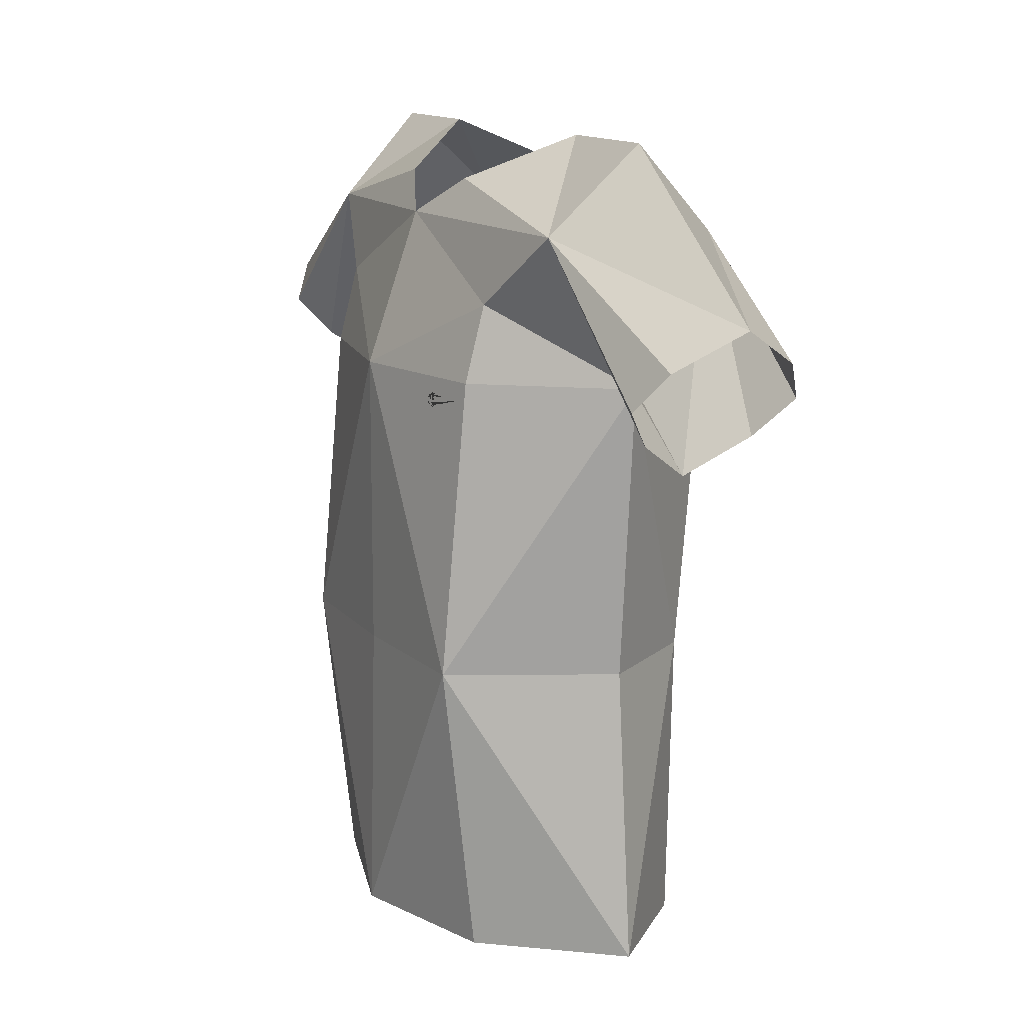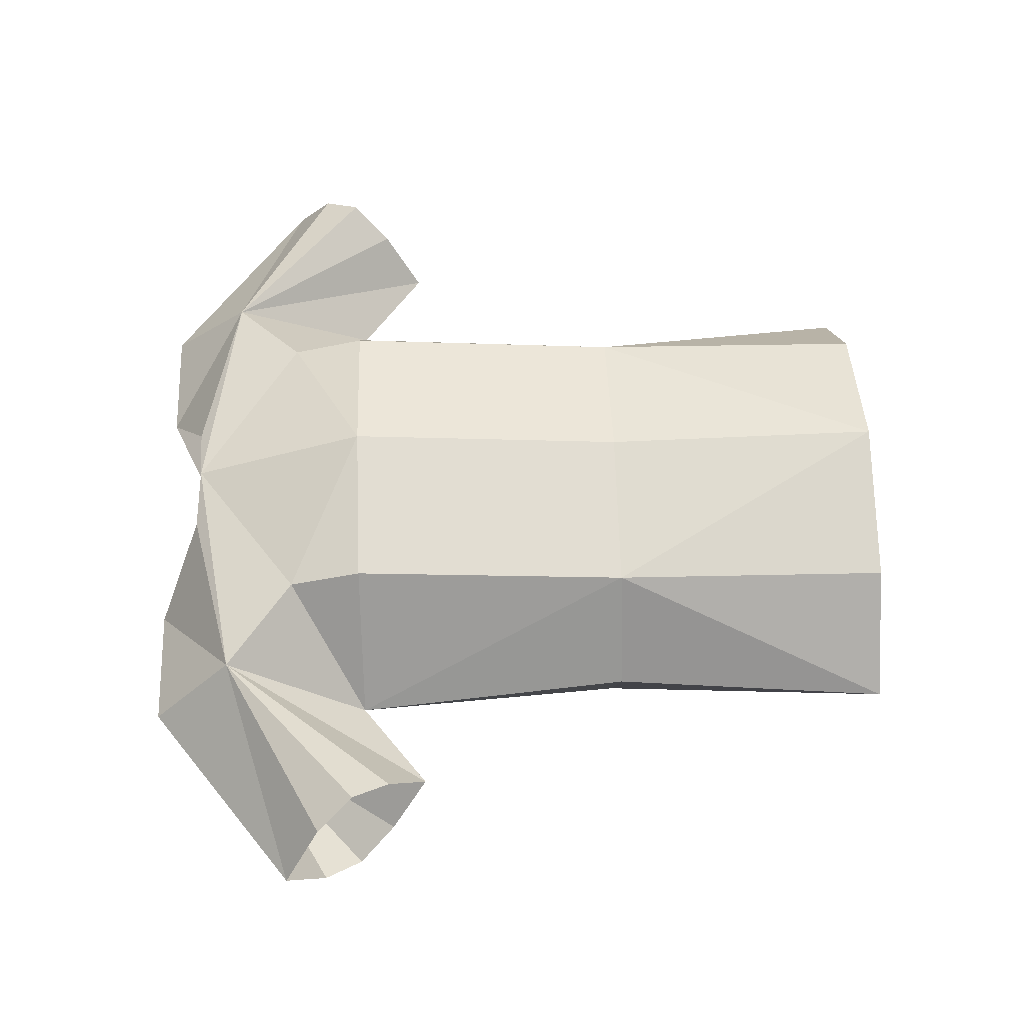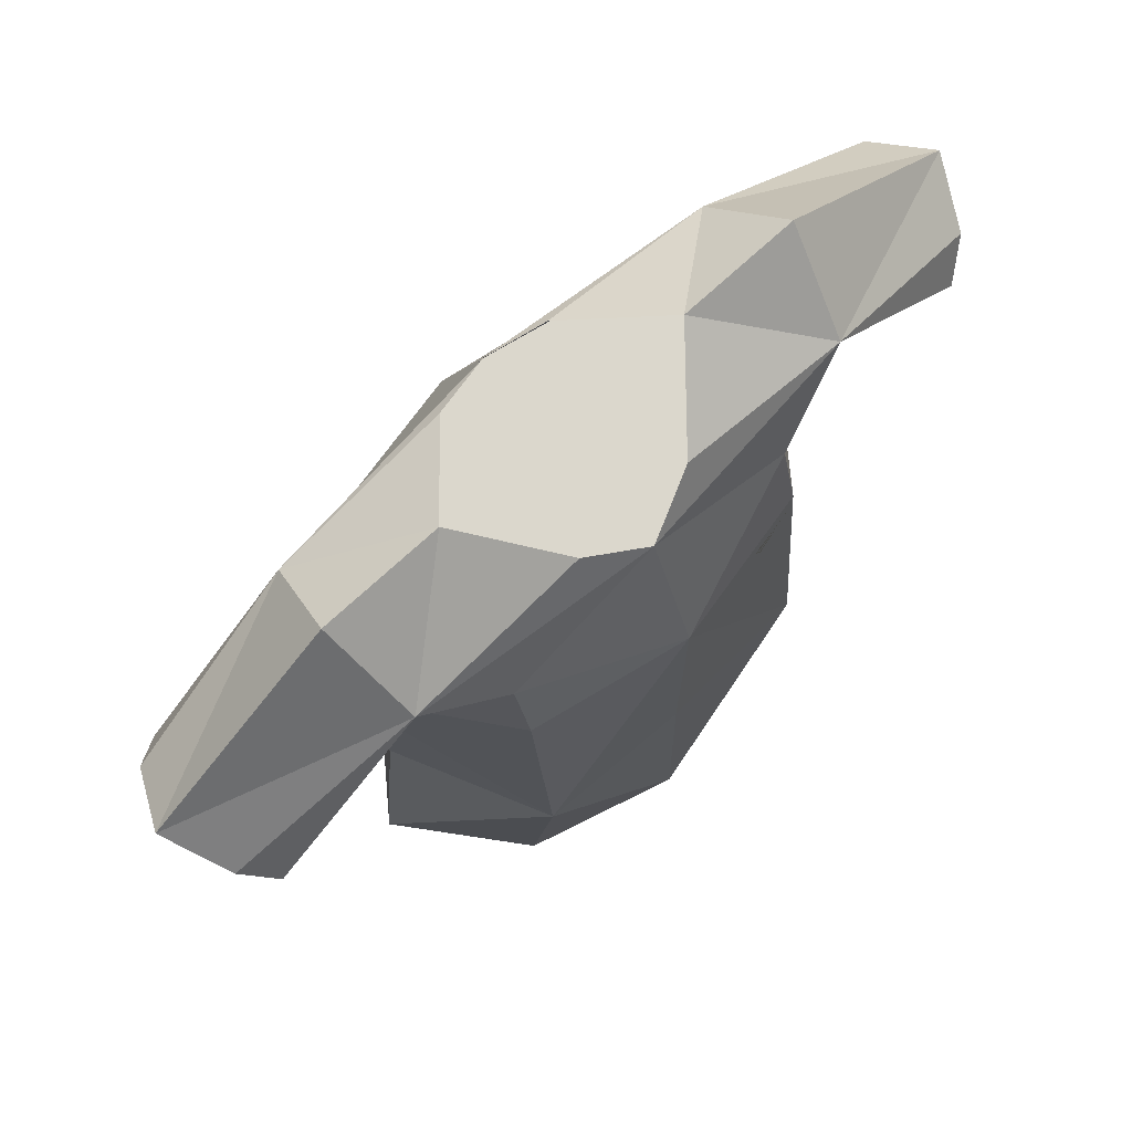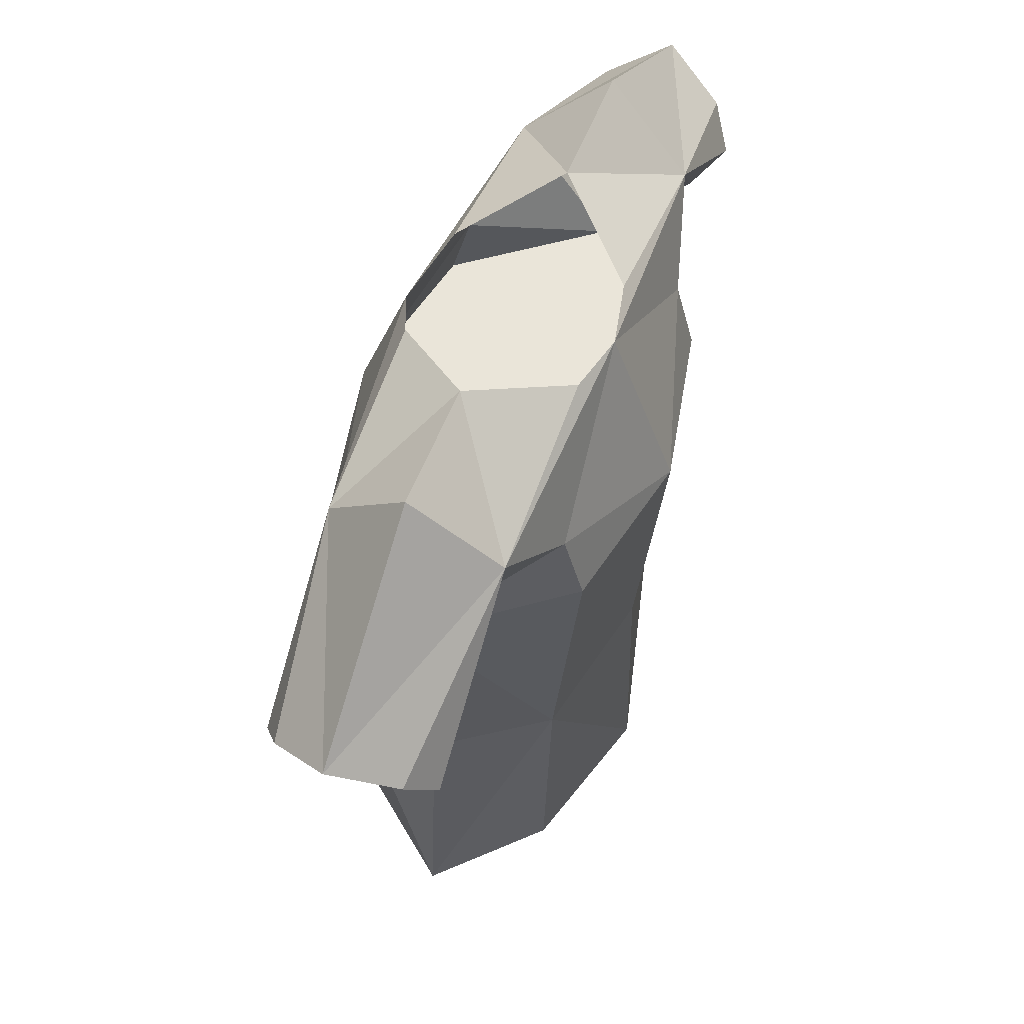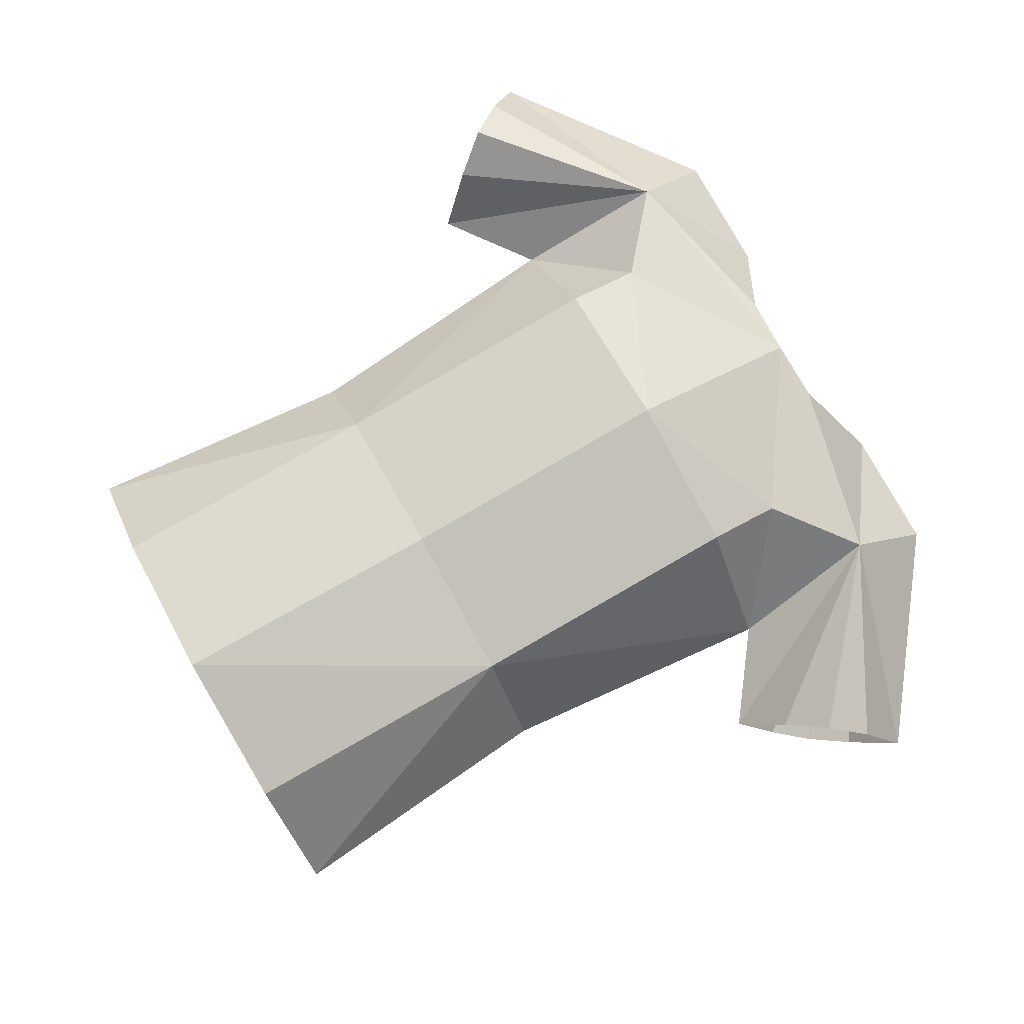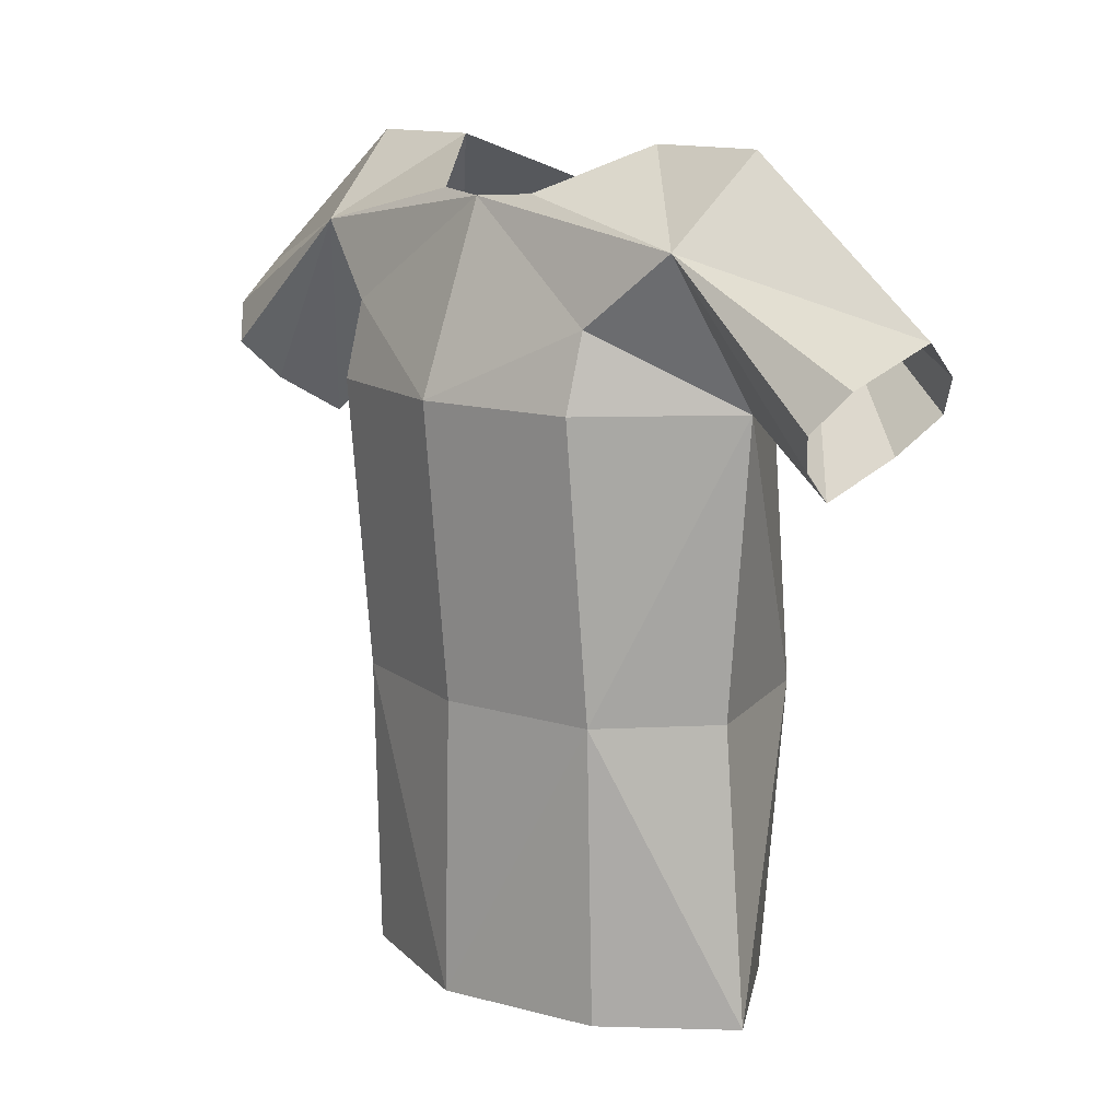
<metadata>
{"format":"obj","ext":"obj","renderer":"f3d","projection":"perspective","resolution":1024,"background":"white","views":[{"elev":13.2,"azim":-116.2,"up":"+Y"},{"elev":57.5,"azim":-92.0,"up":"+Z"},{"elev":73.3,"azim":137.4,"up":"+Y"},{"elev":58.0,"azim":-68.6,"up":"+Y"},{"elev":79.6,"azim":60.6,"up":"+Z"},{"elev":12.3,"azim":48.4,"up":"+Y"}]}
</metadata>
<code>
g Mesh1 Shirt1 Model
v 93.34 142.4 -68.39
v 109 155.7 -68.39
v 96.01 138.7 -65.53
f 1 2 3
v 90.67 146 -66.17
f 1 4 2
v 87.99 149.6 -60.13
f 5 2 4
v 107.4 163.9 -60.13
f 6 2 5
v 119.4 163.9 -60.13
f 6 7 2
v 109 155.7 -51.88
f 7 6 8
f 8 6 5
v 90.67 146 -54.1
f 8 5 9
v 93.34 142.4 -51.88
f 9 10 8
v 96.01 138.7 -54.74
f 8 10 11
v 98.68 135.1 -60.13
f 11 12 8
v 107.4 141.5 -60.13
f 12 13 8
f 13 12 2
f 12 3 2
v 117 148.8 -70.93
f 13 2 14
v 132.4 156.1 -70.93
f 15 14 2
v 132.4 141.5 -76.01
f 15 16 14
v 147.8 148.8 -70.93
f 16 15 17
v 155.9 155.7 -68.39
f 17 15 18
v 138.3 159.6 -68.39
f 15 19 18
v 145.5 163.9 -60.13
f 18 19 20
v 157.5 163.9 -60.13
f 20 21 18
v 155.9 155.7 -51.88
f 21 20 22
v 138.3 159.6 -51.88
f 23 22 20
v 132.4 159.2 -50.61
f 23 24 22
v 147.8 148.8 -49.34
f 24 25 22
v 132.4 141.5 -44.26
f 24 26 25
v 117 148.8 -49.34
f 26 24 27
f 27 24 8
v 126.6 159.6 -51.88
f 24 28 8
f 8 28 7
f 8 13 27
v 117 141.5 -47.43
f 27 13 29
v 117 113.6 -49.97
f 30 29 13
f 26 29 30
f 29 26 27
v 117 141.5 -72.83
v 147.8 141.5 -47.43
v 157.5 141.5 -60.13
v 147.8 141.5 -72.83
f 16 31 13 29 26 32 33 34
f 16 31 14
v 117.9 140.8 -73.06
f 35 31 16
v 117 113.6 -75.37
f 31 35 36
v 117.8 139.9 -73.15
f 36 35 37
v 121.6 138.4 -74.06
v 121.9 138.4 -74.12
v 122.1 138.4 -74.17
v 122.4 138.6 -74.2
v 122.5 138.8 -74.22
v 122.7 139 -74.22
v 122.7 139.3 -74.21
v 122.7 139.5 -74.18
v 122.6 139.8 -74.13
v 122.4 140 -74.08
v 122.2 140.1 -74.02
v 121.9 140.1 -73.96
v 121.6 140.1 -73.91
v 121.8 140.1 -73.94
v 121.9 140 -73.98
v 122.1 139.9 -74.02
v 122.2 139.8 -74.05
v 122.2 139.7 -74.07
v 122.2 139.5 -74.09
v 122.2 139.3 -74.1
v 122.2 139.2 -74.1
v 122.1 139 -74.09
v 121.9 138.9 -74.08
v 121.8 138.9 -74.05
v 121.6 138.9 -74.02
v 117.8 139.9 -73.15
v 124.1 140.8 -74.35
v 124 136.4 -74.73
v 117.8 136.4 -73.45
f 37 38 39 40 41 42 43 44 45 46 47 48 49 50 51 52 53 54 55 56 57 58 59 60 61 62 63 35 64 65 66
f 39 38 37 62 61 60 59 58 57 56 55 54 53 52 51 50 49 48 47 46 45 44 43 42 41 40
f 35 16 64
f 16 65 64
f 36 65 16
f 65 36 66
f 36 37 66
v 132.4 113.6 -76.01
f 16 67 36
v 147.8 113.6 -75.37
f 67 16 68
f 16 34 68
f 34 16 17
f 17 33 34
f 18 33 17
v 166.2 135.1 -60.13
f 69 33 18
f 33 69 22
v 168.9 138.7 -54.74
f 69 70 22
v 171.6 142.4 -51.88
f 71 22 70
v 174.2 146 -54.1
f 71 72 22
v 176.9 149.6 -60.13
f 73 22 72
f 21 22 73
f 18 21 73
v 174.2 146 -66.17
f 18 73 74
v 171.6 142.4 -68.39
f 74 75 18
v 168.9 138.7 -65.53
f 18 75 76
f 76 69 18
f 33 22 25
f 33 25 32
f 26 32 25
v 147.8 113.6 -49.97
f 32 26 77
v 132.4 113.6 -46.8
f 26 78 77
f 78 26 30
v 132.4 85.66 -46.16
f 30 79 78
v 117 85.66 -50.61
f 30 80 79
v 107.4 85.66 -60.13
f 81 80 30
v 109.9 113.6 -60.13
f 82 81 30
f 81 82 36
f 13 36 82
f 31 36 13
f 13 14 31
f 30 13 82
v 117 85.66 -72.2
f 83 81 36
v 132.4 85.66 -76.64
f 83 36 84
f 84 36 67
f 68 84 67
v 147.8 85.66 -72.2
f 68 85 84
v 157.5 85.66 -60.13
f 86 85 68
v 155 113.6 -60.13
f 87 86 68
f 86 87 77
f 33 77 87
f 32 77 33
f 68 33 87
f 68 34 33
v 147.8 85.66 -50.61
f 88 86 77
f 88 77 79
f 79 77 78
v 126.6 159.6 -68.39
f 89 15 2
f 89 2 7

</code>
